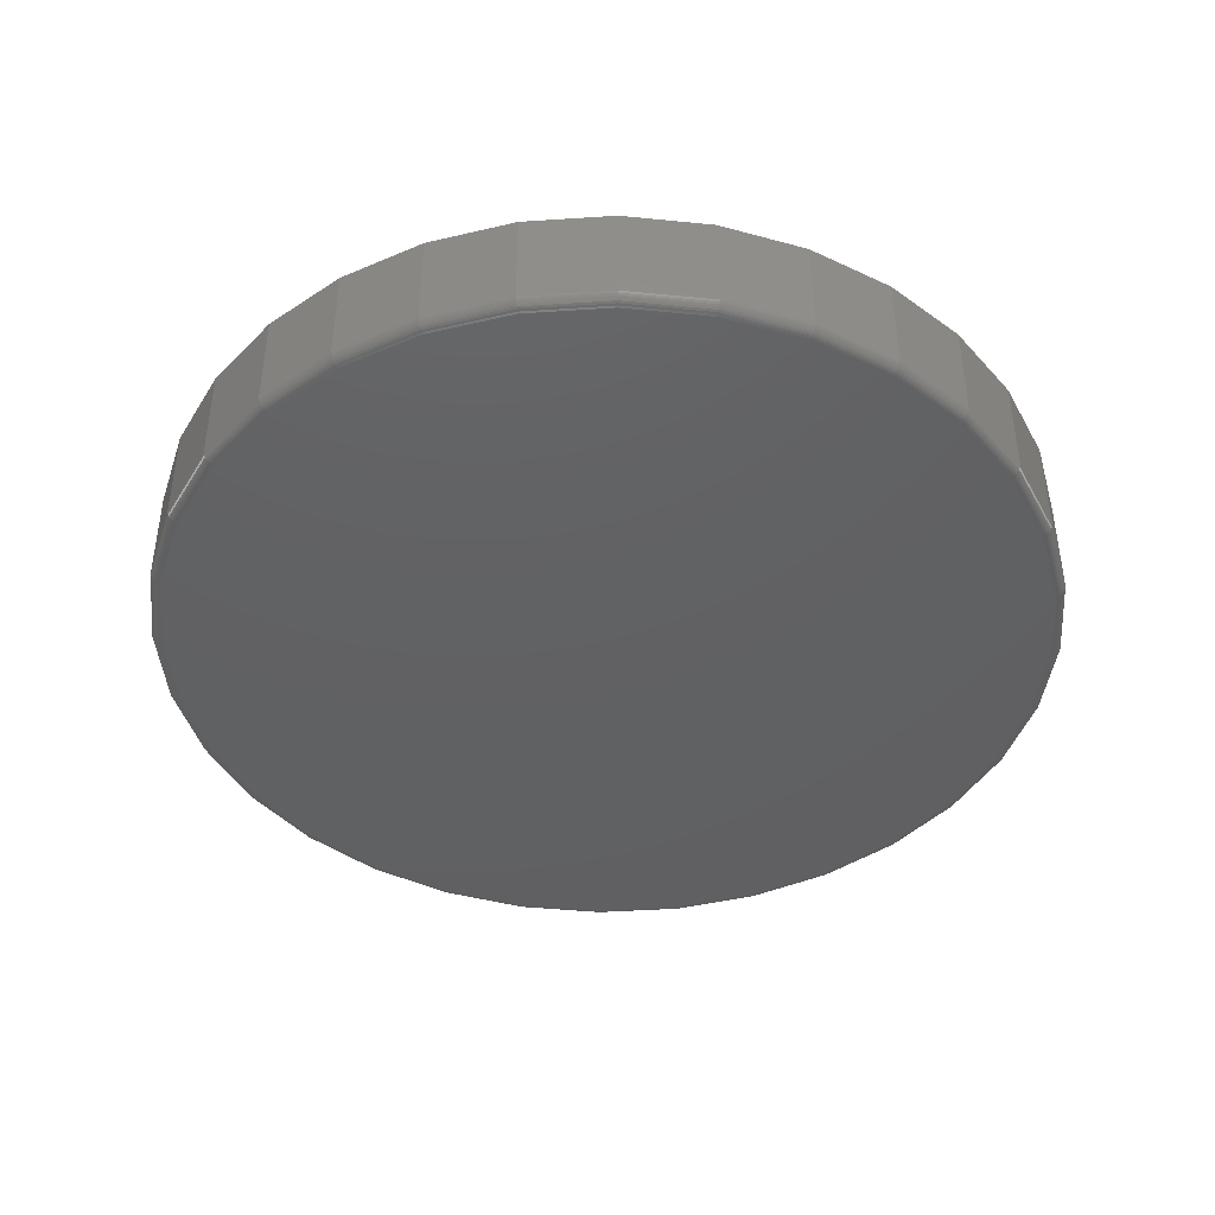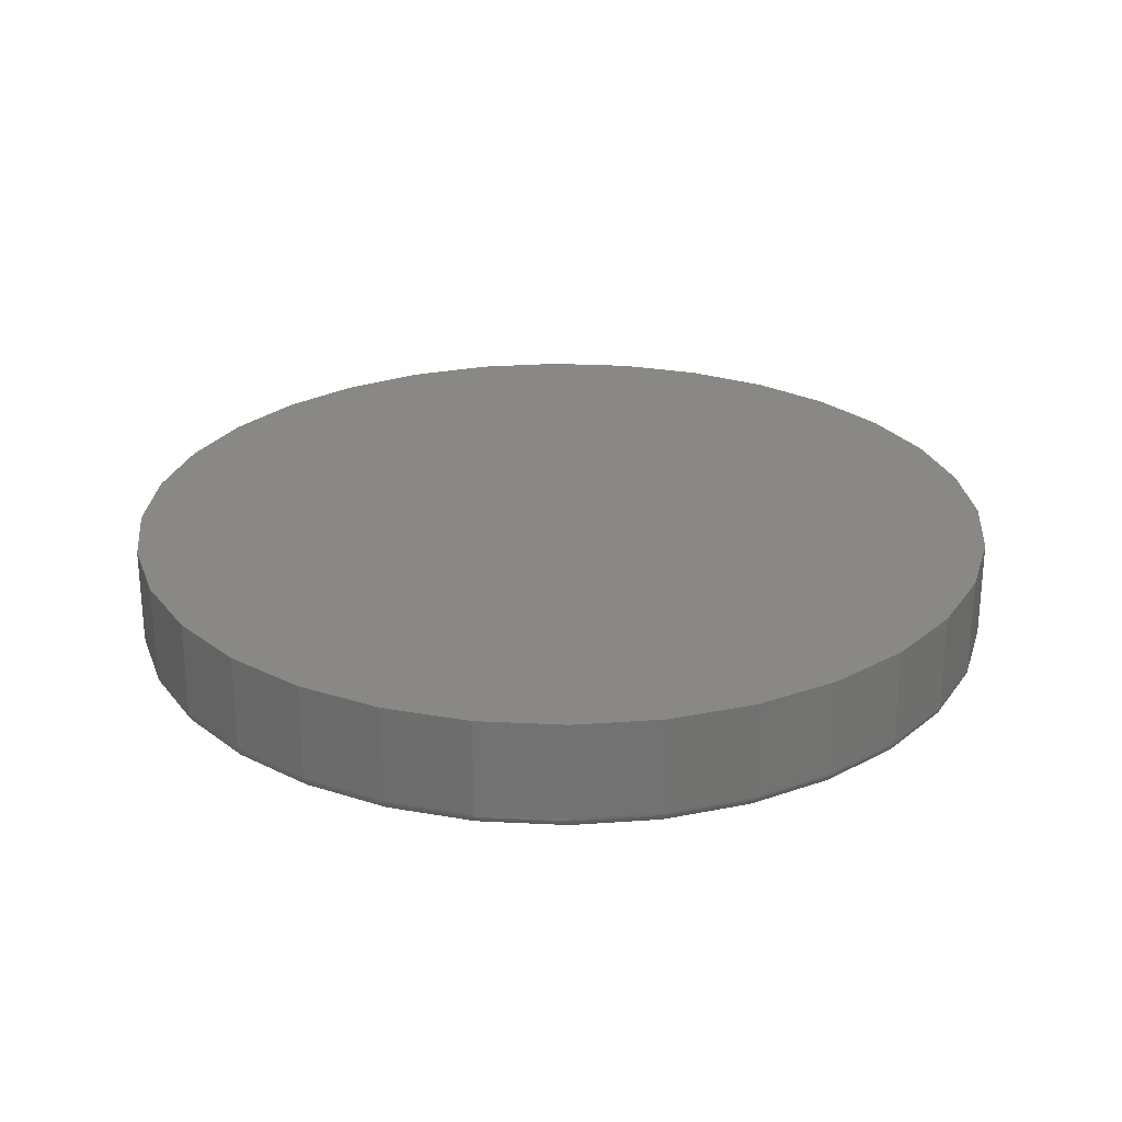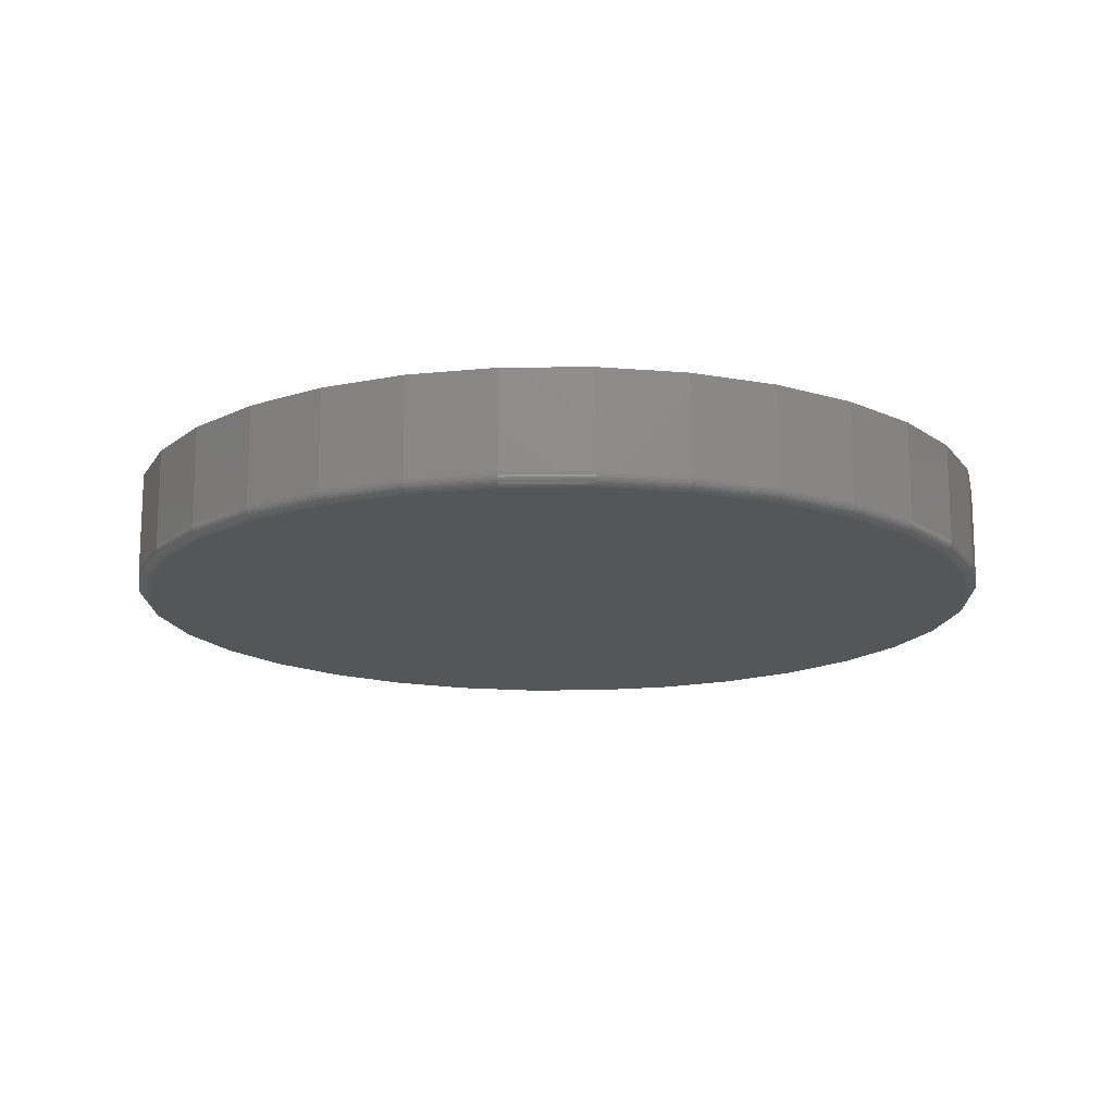
<metadata>
{"format":"stl","ext":"stl","renderer":"f3d","projection":"perspective","resolution":1024,"background":"white","views":[{"elev":-42.8,"azim":32.6,"up":"+Z"},{"elev":26.0,"azim":111.5,"up":"+Z"},{"elev":-15.4,"azim":119.3,"up":"+Z"}]}
</metadata>
<code>
# stl→obj: 320 verts, 636 faces
v 0.007895 0.5844 0
v 0.1219 0.5731 0
v -0.1061 0.5731 0
v 0.007895 -0.5844 0
v -0.1061 -0.5731 0
v 0.1219 -0.5731 0
v -0.2157 -0.5399 0
v 0.2315 -0.5399 0
v -0.3168 -0.4859 0
v 0.3326 -0.4859 0
v -0.4053 -0.4132 0
v 0.4211 -0.4132 0
v -0.478 -0.3247 0
v 0.4938 -0.3247 0
v -0.532 -0.2236 0
v 0.5478 -0.2236 0
v -0.5653 -0.114 0
v 0.581 -0.114 0
v -0.5765 5.972e-17 0
v 0.5923 -1.55e-16 0
v -0.5653 0.114 0
v 0.581 0.114 0
v -0.532 0.2236 0
v 0.5478 0.2236 0
v -0.478 0.3247 0
v 0.4938 0.3247 0
v -0.4053 0.4132 0
v 0.4211 0.4132 0
v -0.3168 0.4859 0
v 0.3326 0.4859 0
v -0.2157 0.5399 0
v 0.2315 0.5399 0
v 0.6079 -1.47e-16 0.01562
v 0.6079 0 0.1484
v 0.5964 -0.1171 0.01562
v 0.5964 -0.1171 0.1484
v 0.5622 -0.2296 0.01562
v 0.5622 -0.2296 0.1484
v 0.5068 -0.3333 0.01562
v 0.5068 -0.3333 0.1484
v 0.4322 -0.4243 0.01562
v 0.4322 -0.4243 0.1484
v 0.3412 -0.4989 0.01562
v 0.3412 -0.4989 0.1484
v 0.2375 -0.5543 0.01562
v 0.2375 -0.5543 0.1484
v 0.1249 -0.5885 0.01562
v 0.1249 -0.5885 0.1484
v 0.007895 -0.6 0.01562
v 0.007895 -0.6 0.1484
v -0.1092 -0.5885 0.01562
v -0.1092 -0.5885 0.1484
v -0.2217 -0.5543 0.01562
v -0.2217 -0.5543 0.1484
v -0.3254 -0.4989 0.01562
v -0.3254 -0.4989 0.1484
v -0.4164 -0.4243 0.01562
v -0.4164 -0.4243 0.1484
v -0.491 -0.3333 0.01562
v -0.491 -0.3333 0.1484
v -0.5464 -0.2296 0.01562
v -0.5464 -0.2296 0.1484
v -0.5806 -0.1171 0.01562
v -0.5806 -0.1171 0.1484
v -0.5921 7.348e-17 0.01562
v -0.5921 7.348e-17 0.1484
v -0.5806 0.1171 0.01562
v -0.5806 0.1171 0.1484
v -0.5464 0.2296 0.01562
v -0.5464 0.2296 0.1484
v -0.491 0.3333 0.01562
v -0.491 0.3333 0.1484
v -0.4164 0.4243 0.01562
v -0.4164 0.4243 0.1484
v -0.3254 0.4989 0.01562
v -0.3254 0.4989 0.1484
v -0.2217 0.5543 0.01562
v -0.2217 0.5543 0.1484
v -0.1092 0.5885 0.01562
v -0.1092 0.5885 0.1484
v 0.007895 0.6 0.01562
v 0.007895 0.6 0.1484
v 0.1249 0.5885 0.01562
v 0.1249 0.5885 0.1484
v 0.2375 0.5543 0.01562
v 0.2375 0.5543 0.1484
v 0.3412 0.4989 0.01562
v 0.3412 0.4989 0.1484
v 0.4322 0.4243 0.01562
v 0.4322 0.4243 0.1484
v 0.5068 0.3333 0.01562
v 0.5068 0.3333 0.1484
v 0.5622 0.2296 0.01562
v 0.5622 0.2296 0.1484
v 0.5964 0.1171 0.01562
v 0.5964 0.1171 0.1484
v -0.5918 5.551e-17 0.01258
v -0.5803 0.117 0.01258
v -0.5909 5.551e-17 0.009646
v -0.5794 0.1168 0.009646
v -0.5895 5.551e-17 0.006944
v -0.578 0.1165 0.006944
v -0.5875 5.551e-17 0.004576
v -0.5761 0.1162 0.004576
v -0.5852 5.551e-17 0.002633
v -0.5738 0.1157 0.002633
v -0.5825 5.551e-17 0.001189
v -0.5711 0.1152 0.001189
v -0.5795 5.551e-17 0.0003002
v -0.5682 0.1146 0.0003002
v 0.5961 0.117 0.01258
v 0.6076 -2.22e-16 0.01258
v 0.5952 0.1168 0.009646
v 0.6067 -2.22e-16 0.009646
v 0.5938 0.1165 0.006944
v 0.6053 -2.22e-16 0.006944
v 0.5919 0.1162 0.004576
v 0.6033 -2.22e-16 0.004576
v 0.5896 0.1157 0.002633
v 0.601 -2.22e-16 0.002633
v 0.5869 0.1152 0.001189
v 0.5982 -2.22e-16 0.001189
v 0.584 0.1146 0.0003002
v 0.5953 -2.776e-16 0.0003002
v 0.5619 0.2295 0.01258
v 0.5611 0.2292 0.009646
v 0.5598 0.2286 0.006944
v 0.558 0.2279 0.004576
v 0.5558 0.227 0.002633
v 0.5533 0.2259 0.001189
v 0.5506 0.2248 0.0003002
v 0.5065 0.3332 0.01258
v 0.5058 0.3327 0.009646
v 0.5046 0.3319 0.006944
v 0.503 0.3308 0.004576
v 0.501 0.3295 0.002633
v 0.4988 0.328 0.001189
v 0.4963 0.3264 0.0003002
v 0.4319 0.4241 0.01258
v 0.4313 0.4234 0.009646
v 0.4303 0.4224 0.006944
v 0.4289 0.421 0.004576
v 0.4272 0.4194 0.002633
v 0.4253 0.4174 0.001189
v 0.4233 0.4154 0.0003002
v 0.3411 0.4986 0.01258
v 0.3406 0.4979 0.009646
v 0.3398 0.4967 0.006944
v 0.3387 0.4951 0.004576
v 0.3374 0.4931 0.002633
v 0.3359 0.4909 0.001189
v 0.3342 0.4884 0.0003002
v 0.2374 0.5541 0.01258
v 0.237 0.5532 0.009646
v 0.2365 0.5519 0.006944
v 0.2358 0.5501 0.004576
v 0.2348 0.5479 0.002633
v 0.2338 0.5454 0.001189
v 0.2327 0.5427 0.0003002
v 0.1249 0.5882 0.01258
v 0.1247 0.5873 0.009646
v 0.1244 0.5859 0.006944
v 0.1241 0.584 0.004576
v 0.1236 0.5817 0.002633
v 0.1231 0.579 0.001189
v 0.1225 0.5761 0.0003002
v 0.007895 0.5997 0.01258
v 0.007895 0.5988 0.009646
v 0.007895 0.5974 0.006944
v 0.007895 0.5954 0.004576
v 0.007895 0.5931 0.002633
v 0.007895 0.5904 0.001189
v 0.007895 0.5874 0.0003002
v -0.1091 0.5882 0.01258
v -0.1089 0.5873 0.009646
v -0.1086 0.5859 0.006944
v -0.1083 0.584 0.004576
v -0.1078 0.5817 0.002633
v -0.1073 0.579 0.001189
v -0.1067 0.5761 0.0003002
v -0.2216 0.5541 0.01258
v -0.2213 0.5532 0.009646
v -0.2207 0.5519 0.006944
v -0.22 0.5501 0.004576
v -0.2191 0.5479 0.002633
v -0.218 0.5454 0.001189
v -0.2169 0.5427 0.0003002
v -0.3253 0.4986 0.01258
v -0.3248 0.4979 0.009646
v -0.324 0.4967 0.006944
v -0.3229 0.4951 0.004576
v -0.3216 0.4931 0.002633
v -0.3201 0.4909 0.001189
v -0.3185 0.4884 0.0003002
v -0.4162 0.4241 0.01258
v -0.4155 0.4234 0.009646
v -0.4145 0.4224 0.006944
v -0.4131 0.421 0.004576
v -0.4115 0.4194 0.002633
v -0.4095 0.4174 0.001189
v -0.4075 0.4154 0.0003002
v -0.4907 0.3332 0.01258
v -0.49 0.3327 0.009646
v -0.4888 0.3319 0.006944
v -0.4872 0.3308 0.004576
v -0.4852 0.3295 0.002633
v -0.483 0.328 0.001189
v -0.4805 0.3264 0.0003002
v -0.5462 0.2295 0.01258
v -0.5453 0.2292 0.009646
v -0.544 0.2286 0.006944
v -0.5422 0.2279 0.004576
v -0.54 0.227 0.002633
v -0.5375 0.2259 0.001189
v -0.5348 0.2248 0.0003002
v 0.5961 -0.117 0.01258
v 0.5952 -0.1168 0.009646
v 0.5938 -0.1165 0.006944
v 0.5919 -0.1162 0.004576
v 0.5896 -0.1157 0.002633
v 0.5869 -0.1152 0.001189
v 0.584 -0.1146 0.0003002
v -0.5803 -0.117 0.01258
v -0.5794 -0.1168 0.009646
v -0.578 -0.1165 0.006944
v -0.5761 -0.1162 0.004576
v -0.5738 -0.1157 0.002633
v -0.5711 -0.1152 0.001189
v -0.5682 -0.1146 0.0003002
v -0.5462 -0.2295 0.01258
v -0.5453 -0.2292 0.009646
v -0.544 -0.2286 0.006944
v -0.5422 -0.2279 0.004576
v -0.54 -0.227 0.002633
v -0.5375 -0.2259 0.001189
v -0.5348 -0.2248 0.0003002
v -0.4907 -0.3332 0.01258
v -0.49 -0.3327 0.009646
v -0.4888 -0.3319 0.006944
v -0.4872 -0.3308 0.004576
v -0.4852 -0.3295 0.002633
v -0.483 -0.328 0.001189
v -0.4805 -0.3264 0.0003002
v -0.4162 -0.4241 0.01258
v -0.4155 -0.4234 0.009646
v -0.4145 -0.4224 0.006944
v -0.4131 -0.421 0.004576
v -0.4115 -0.4194 0.002633
v -0.4095 -0.4174 0.001189
v -0.4075 -0.4154 0.0003002
v -0.3253 -0.4986 0.01258
v -0.3248 -0.4979 0.009646
v -0.324 -0.4967 0.006944
v -0.3229 -0.4951 0.004576
v -0.3216 -0.4931 0.002633
v -0.3201 -0.4909 0.001189
v -0.3185 -0.4884 0.0003002
v -0.2216 -0.5541 0.01258
v -0.2213 -0.5532 0.009646
v -0.2207 -0.5519 0.006944
v -0.22 -0.5501 0.004576
v -0.2191 -0.5479 0.002633
v -0.218 -0.5454 0.001189
v -0.2169 -0.5427 0.0003002
v -0.1091 -0.5882 0.01258
v -0.1089 -0.5873 0.009646
v -0.1086 -0.5859 0.006944
v -0.1083 -0.584 0.004576
v -0.1078 -0.5817 0.002633
v -0.1073 -0.579 0.001189
v -0.1067 -0.5761 0.0003002
v 0.007895 -0.5997 0.01258
v 0.007895 -0.5988 0.009646
v 0.007895 -0.5974 0.006944
v 0.007895 -0.5954 0.004576
v 0.007895 -0.5931 0.002633
v 0.007895 -0.5904 0.001189
v 0.007895 -0.5874 0.0003002
v 0.1249 -0.5882 0.01258
v 0.1247 -0.5873 0.009646
v 0.1244 -0.5859 0.006944
v 0.1241 -0.584 0.004576
v 0.1236 -0.5817 0.002633
v 0.1231 -0.579 0.001189
v 0.1225 -0.5761 0.0003002
v 0.2374 -0.5541 0.01258
v 0.237 -0.5532 0.009646
v 0.2365 -0.5519 0.006944
v 0.2358 -0.5501 0.004576
v 0.2348 -0.5479 0.002633
v 0.2338 -0.5454 0.001189
v 0.2327 -0.5427 0.0003002
v 0.3411 -0.4986 0.01258
v 0.3406 -0.4979 0.009646
v 0.3398 -0.4967 0.006944
v 0.3387 -0.4951 0.004576
v 0.3374 -0.4931 0.002633
v 0.3359 -0.4909 0.001189
v 0.3342 -0.4884 0.0003002
v 0.4319 -0.4241 0.01258
v 0.4313 -0.4234 0.009646
v 0.4303 -0.4224 0.006944
v 0.4289 -0.421 0.004576
v 0.4272 -0.4194 0.002633
v 0.4253 -0.4174 0.001189
v 0.4233 -0.4154 0.0003002
v 0.5065 -0.3332 0.01258
v 0.5058 -0.3327 0.009646
v 0.5046 -0.3319 0.006944
v 0.503 -0.3308 0.004576
v 0.501 -0.3295 0.002633
v 0.4988 -0.328 0.001189
v 0.4963 -0.3264 0.0003002
v 0.5619 -0.2295 0.01258
v 0.5611 -0.2292 0.009646
v 0.5598 -0.2286 0.006944
v 0.558 -0.2279 0.004576
v 0.5558 -0.227 0.002633
v 0.5533 -0.2259 0.001189
v 0.5506 -0.2248 0.0003002
f 1 2 3
f 4 5 6
f 6 5 7
f 6 7 8
f 8 7 9
f 8 9 10
f 10 9 11
f 10 11 12
f 12 11 13
f 12 13 14
f 14 13 15
f 14 15 16
f 16 15 17
f 16 17 18
f 18 17 19
f 18 19 20
f 20 19 21
f 20 21 22
f 22 21 23
f 22 23 24
f 24 23 25
f 24 25 26
f 26 25 27
f 26 27 28
f 28 27 29
f 28 29 30
f 30 29 31
f 30 31 32
f 32 31 3
f 32 3 2
f 33 34 35
f 35 34 36
f 35 36 37
f 37 36 38
f 37 38 39
f 39 38 40
f 39 40 41
f 41 40 42
f 41 42 43
f 43 42 44
f 43 44 45
f 45 44 46
f 45 46 47
f 47 46 48
f 47 48 49
f 49 48 50
f 49 50 51
f 51 50 52
f 51 52 53
f 53 52 54
f 53 54 55
f 55 54 56
f 55 56 57
f 57 56 58
f 57 58 59
f 59 58 60
f 59 60 61
f 61 60 62
f 61 62 63
f 63 62 64
f 63 64 65
f 65 64 66
f 65 66 67
f 67 66 68
f 67 68 69
f 69 68 70
f 69 70 71
f 71 70 72
f 71 72 73
f 73 72 74
f 73 74 75
f 75 74 76
f 75 76 77
f 77 76 78
f 77 78 79
f 79 78 80
f 79 80 81
f 81 80 82
f 81 82 83
f 83 82 84
f 83 84 85
f 85 84 86
f 85 86 87
f 87 86 88
f 87 88 89
f 89 88 90
f 89 90 91
f 91 90 92
f 91 92 93
f 93 92 94
f 93 94 95
f 95 94 96
f 95 96 33
f 33 96 34
f 65 67 97
f 97 67 98
f 97 98 99
f 99 98 100
f 99 100 101
f 101 100 102
f 101 102 103
f 103 102 104
f 103 104 105
f 105 104 106
f 105 106 107
f 107 106 108
f 107 108 109
f 109 108 110
f 109 110 19
f 19 110 21
f 95 33 111
f 111 33 112
f 111 112 113
f 113 112 114
f 113 114 115
f 115 114 116
f 115 116 117
f 117 116 118
f 117 118 119
f 119 118 120
f 119 120 121
f 121 120 122
f 121 122 123
f 123 122 124
f 123 124 22
f 22 124 20
f 93 95 125
f 125 95 111
f 125 111 126
f 126 111 113
f 126 113 127
f 127 113 115
f 127 115 128
f 128 115 117
f 128 117 129
f 129 117 119
f 129 119 130
f 130 119 121
f 130 121 131
f 131 121 123
f 131 123 24
f 24 123 22
f 91 93 132
f 132 93 125
f 132 125 133
f 133 125 126
f 133 126 134
f 134 126 127
f 134 127 135
f 135 127 128
f 135 128 136
f 136 128 129
f 136 129 137
f 137 129 130
f 137 130 138
f 138 130 131
f 138 131 26
f 26 131 24
f 89 91 139
f 139 91 132
f 139 132 140
f 140 132 133
f 140 133 141
f 141 133 134
f 141 134 142
f 142 134 135
f 142 135 143
f 143 135 136
f 143 136 144
f 144 136 137
f 144 137 145
f 145 137 138
f 145 138 28
f 28 138 26
f 87 89 146
f 146 89 139
f 146 139 147
f 147 139 140
f 147 140 148
f 148 140 141
f 148 141 149
f 149 141 142
f 149 142 150
f 150 142 143
f 150 143 151
f 151 143 144
f 151 144 152
f 152 144 145
f 152 145 30
f 30 145 28
f 85 87 153
f 153 87 146
f 153 146 154
f 154 146 147
f 154 147 155
f 155 147 148
f 155 148 156
f 156 148 149
f 156 149 157
f 157 149 150
f 157 150 158
f 158 150 151
f 158 151 159
f 159 151 152
f 159 152 32
f 32 152 30
f 83 85 160
f 160 85 153
f 160 153 161
f 161 153 154
f 161 154 162
f 162 154 155
f 162 155 163
f 163 155 156
f 163 156 164
f 164 156 157
f 164 157 165
f 165 157 158
f 165 158 166
f 166 158 159
f 166 159 2
f 2 159 32
f 81 83 167
f 167 83 160
f 167 160 168
f 168 160 161
f 168 161 169
f 169 161 162
f 169 162 170
f 170 162 163
f 170 163 171
f 171 163 164
f 171 164 172
f 172 164 165
f 172 165 173
f 173 165 166
f 173 166 1
f 1 166 2
f 79 81 174
f 174 81 167
f 174 167 175
f 175 167 168
f 175 168 176
f 176 168 169
f 176 169 177
f 177 169 170
f 177 170 178
f 178 170 171
f 178 171 179
f 179 171 172
f 179 172 180
f 180 172 173
f 180 173 3
f 3 173 1
f 77 79 181
f 181 79 174
f 181 174 182
f 182 174 175
f 182 175 183
f 183 175 176
f 183 176 184
f 184 176 177
f 184 177 185
f 185 177 178
f 185 178 186
f 186 178 179
f 186 179 187
f 187 179 180
f 187 180 31
f 31 180 3
f 75 77 188
f 188 77 181
f 188 181 189
f 189 181 182
f 189 182 190
f 190 182 183
f 190 183 191
f 191 183 184
f 191 184 192
f 192 184 185
f 192 185 193
f 193 185 186
f 193 186 194
f 194 186 187
f 194 187 29
f 29 187 31
f 73 75 195
f 195 75 188
f 195 188 196
f 196 188 189
f 196 189 197
f 197 189 190
f 197 190 198
f 198 190 191
f 198 191 199
f 199 191 192
f 199 192 200
f 200 192 193
f 200 193 201
f 201 193 194
f 201 194 27
f 27 194 29
f 71 73 202
f 202 73 195
f 202 195 203
f 203 195 196
f 203 196 204
f 204 196 197
f 204 197 205
f 205 197 198
f 205 198 206
f 206 198 199
f 206 199 207
f 207 199 200
f 207 200 208
f 208 200 201
f 208 201 25
f 25 201 27
f 69 71 209
f 209 71 202
f 209 202 210
f 210 202 203
f 210 203 211
f 211 203 204
f 211 204 212
f 212 204 205
f 212 205 213
f 213 205 206
f 213 206 214
f 214 206 207
f 214 207 215
f 215 207 208
f 215 208 23
f 23 208 25
f 67 69 98
f 98 69 209
f 98 209 100
f 100 209 210
f 100 210 102
f 102 210 211
f 102 211 104
f 104 211 212
f 104 212 106
f 106 212 213
f 106 213 108
f 108 213 214
f 108 214 110
f 110 214 215
f 110 215 21
f 21 215 23
f 33 35 112
f 112 35 216
f 112 216 114
f 114 216 217
f 114 217 116
f 116 217 218
f 116 218 118
f 118 218 219
f 118 219 120
f 120 219 220
f 120 220 122
f 122 220 221
f 122 221 124
f 124 221 222
f 124 222 20
f 20 222 18
f 63 65 223
f 223 65 97
f 223 97 224
f 224 97 99
f 224 99 225
f 225 99 101
f 225 101 226
f 226 101 103
f 226 103 227
f 227 103 105
f 227 105 228
f 228 105 107
f 228 107 229
f 229 107 109
f 229 109 17
f 17 109 19
f 61 63 230
f 230 63 223
f 230 223 231
f 231 223 224
f 231 224 232
f 232 224 225
f 232 225 233
f 233 225 226
f 233 226 234
f 234 226 227
f 234 227 235
f 235 227 228
f 235 228 236
f 236 228 229
f 236 229 15
f 15 229 17
f 59 61 237
f 237 61 230
f 237 230 238
f 238 230 231
f 238 231 239
f 239 231 232
f 239 232 240
f 240 232 233
f 240 233 241
f 241 233 234
f 241 234 242
f 242 234 235
f 242 235 243
f 243 235 236
f 243 236 13
f 13 236 15
f 57 59 244
f 244 59 237
f 244 237 245
f 245 237 238
f 245 238 246
f 246 238 239
f 246 239 247
f 247 239 240
f 247 240 248
f 248 240 241
f 248 241 249
f 249 241 242
f 249 242 250
f 250 242 243
f 250 243 11
f 11 243 13
f 55 57 251
f 251 57 244
f 251 244 252
f 252 244 245
f 252 245 253
f 253 245 246
f 253 246 254
f 254 246 247
f 254 247 255
f 255 247 248
f 255 248 256
f 256 248 249
f 256 249 257
f 257 249 250
f 257 250 9
f 9 250 11
f 53 55 258
f 258 55 251
f 258 251 259
f 259 251 252
f 259 252 260
f 260 252 253
f 260 253 261
f 261 253 254
f 261 254 262
f 262 254 255
f 262 255 263
f 263 255 256
f 263 256 264
f 264 256 257
f 264 257 7
f 7 257 9
f 51 53 265
f 265 53 258
f 265 258 266
f 266 258 259
f 266 259 267
f 267 259 260
f 267 260 268
f 268 260 261
f 268 261 269
f 269 261 262
f 269 262 270
f 270 262 263
f 270 263 271
f 271 263 264
f 271 264 5
f 5 264 7
f 49 51 272
f 272 51 265
f 272 265 273
f 273 265 266
f 273 266 274
f 274 266 267
f 274 267 275
f 275 267 268
f 275 268 276
f 276 268 269
f 276 269 277
f 277 269 270
f 277 270 278
f 278 270 271
f 278 271 4
f 4 271 5
f 47 49 279
f 279 49 272
f 279 272 280
f 280 272 273
f 280 273 281
f 281 273 274
f 281 274 282
f 282 274 275
f 282 275 283
f 283 275 276
f 283 276 284
f 284 276 277
f 284 277 285
f 285 277 278
f 285 278 6
f 6 278 4
f 45 47 286
f 286 47 279
f 286 279 287
f 287 279 280
f 287 280 288
f 288 280 281
f 288 281 289
f 289 281 282
f 289 282 290
f 290 282 283
f 290 283 291
f 291 283 284
f 291 284 292
f 292 284 285
f 292 285 8
f 8 285 6
f 43 45 293
f 293 45 286
f 293 286 294
f 294 286 287
f 294 287 295
f 295 287 288
f 295 288 296
f 296 288 289
f 296 289 297
f 297 289 290
f 297 290 298
f 298 290 291
f 298 291 299
f 299 291 292
f 299 292 10
f 10 292 8
f 41 43 300
f 300 43 293
f 300 293 301
f 301 293 294
f 301 294 302
f 302 294 295
f 302 295 303
f 303 295 296
f 303 296 304
f 304 296 297
f 304 297 305
f 305 297 298
f 305 298 306
f 306 298 299
f 306 299 12
f 12 299 10
f 39 41 307
f 307 41 300
f 307 300 308
f 308 300 301
f 308 301 309
f 309 301 302
f 309 302 310
f 310 302 303
f 310 303 311
f 311 303 304
f 311 304 312
f 312 304 305
f 312 305 313
f 313 305 306
f 313 306 14
f 14 306 12
f 37 39 314
f 314 39 307
f 314 307 315
f 315 307 308
f 315 308 316
f 316 308 309
f 316 309 317
f 317 309 310
f 317 310 318
f 318 310 311
f 318 311 319
f 319 311 312
f 319 312 320
f 320 312 313
f 320 313 16
f 16 313 14
f 35 37 216
f 216 37 314
f 216 314 217
f 217 314 315
f 217 315 218
f 218 315 316
f 218 316 219
f 219 316 317
f 219 317 220
f 220 317 318
f 220 318 221
f 221 318 319
f 221 319 222
f 222 319 320
f 222 320 18
f 18 320 16
f 80 84 82
f 84 80 86
f 86 80 78
f 86 78 88
f 88 78 76
f 88 76 90
f 90 76 74
f 90 74 92
f 92 74 72
f 92 72 94
f 94 72 70
f 94 70 96
f 96 70 68
f 96 68 34
f 34 68 66
f 34 66 36
f 36 66 64
f 36 64 38
f 38 64 62
f 38 62 40
f 40 62 60
f 40 60 42
f 42 60 58
f 42 58 44
f 44 58 56
f 44 56 46
f 46 56 54
f 46 54 48
f 48 54 52
f 48 52 50

</code>
